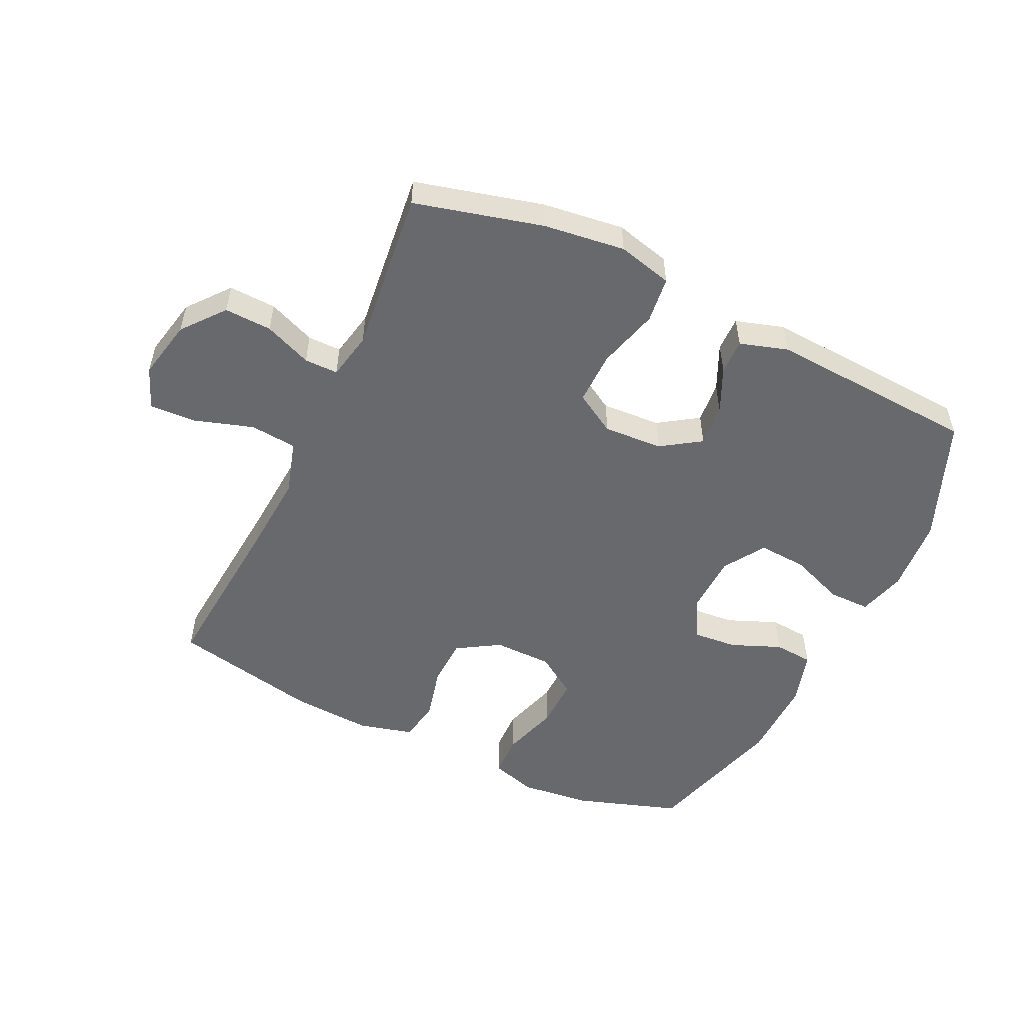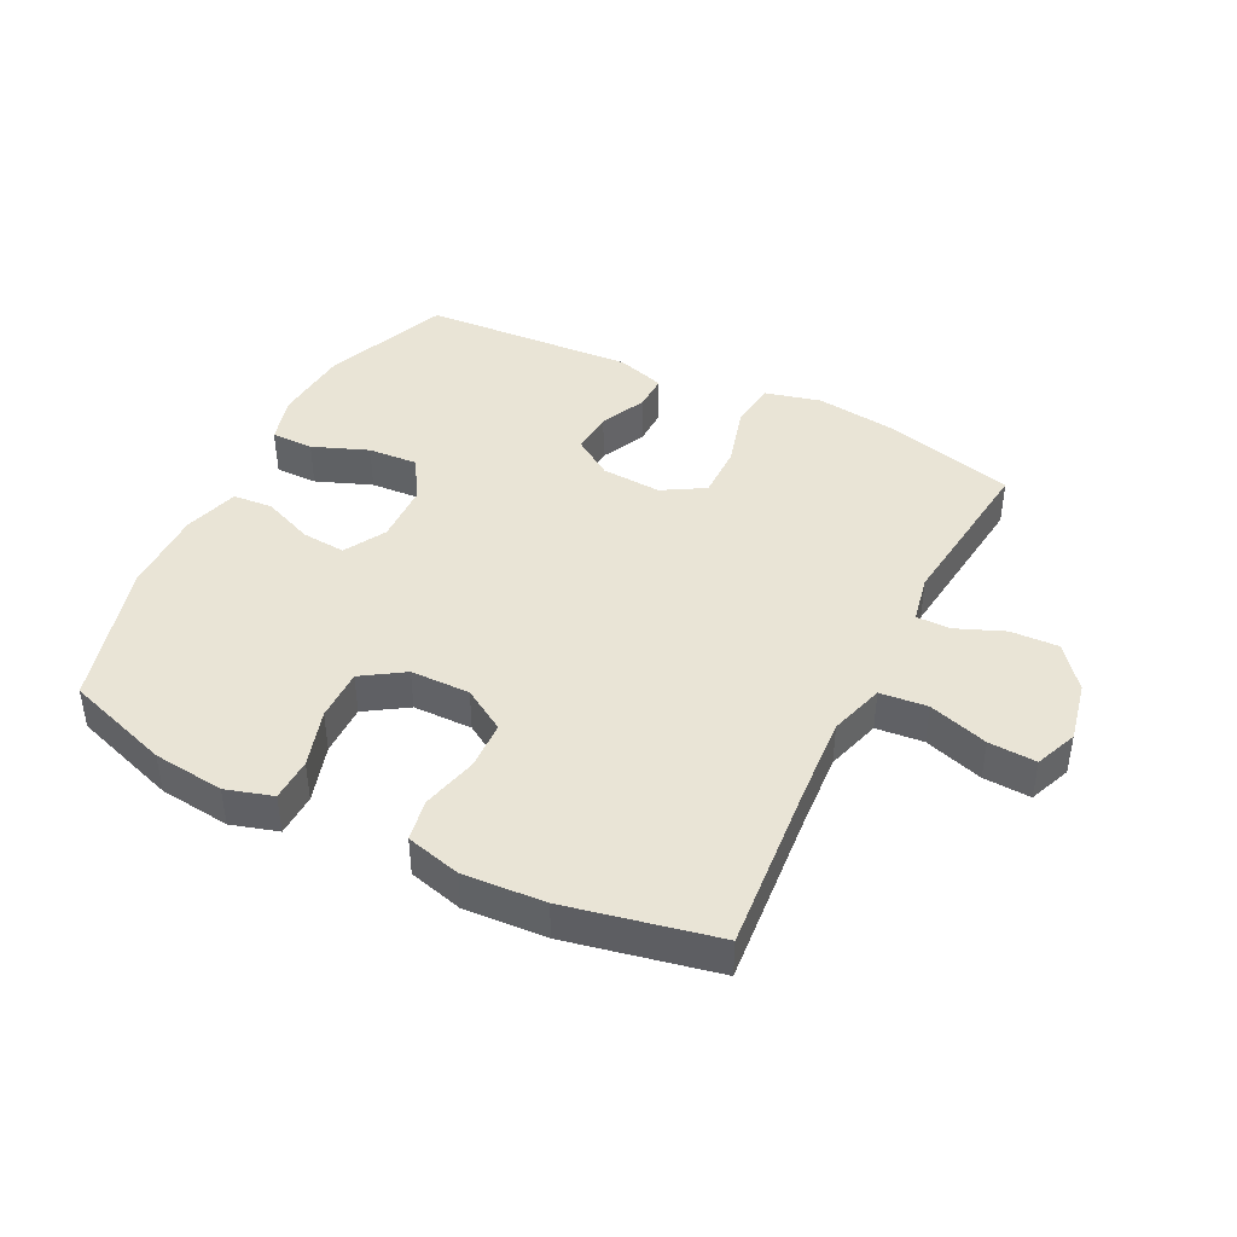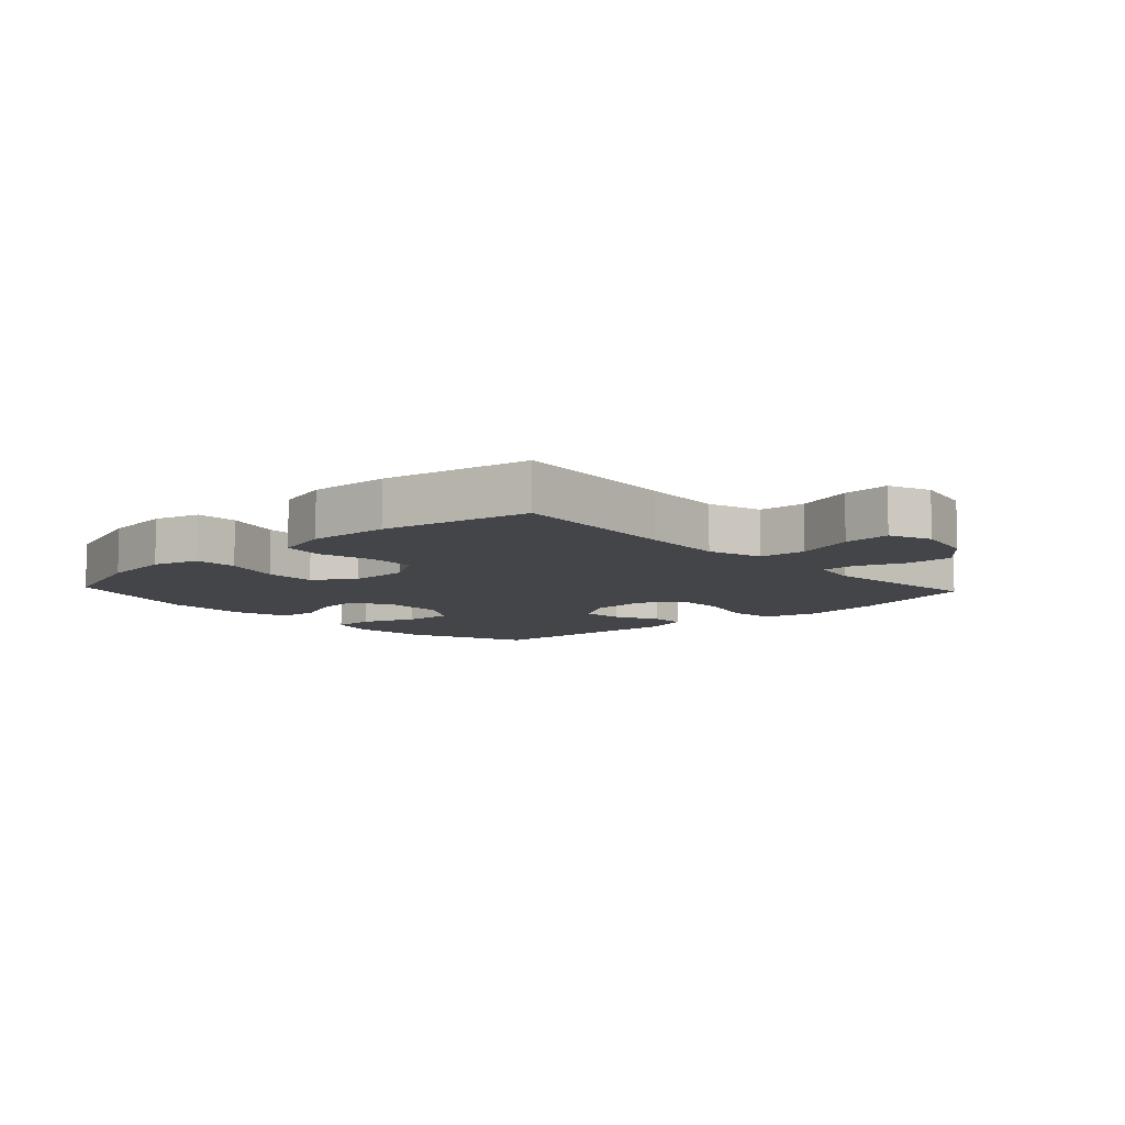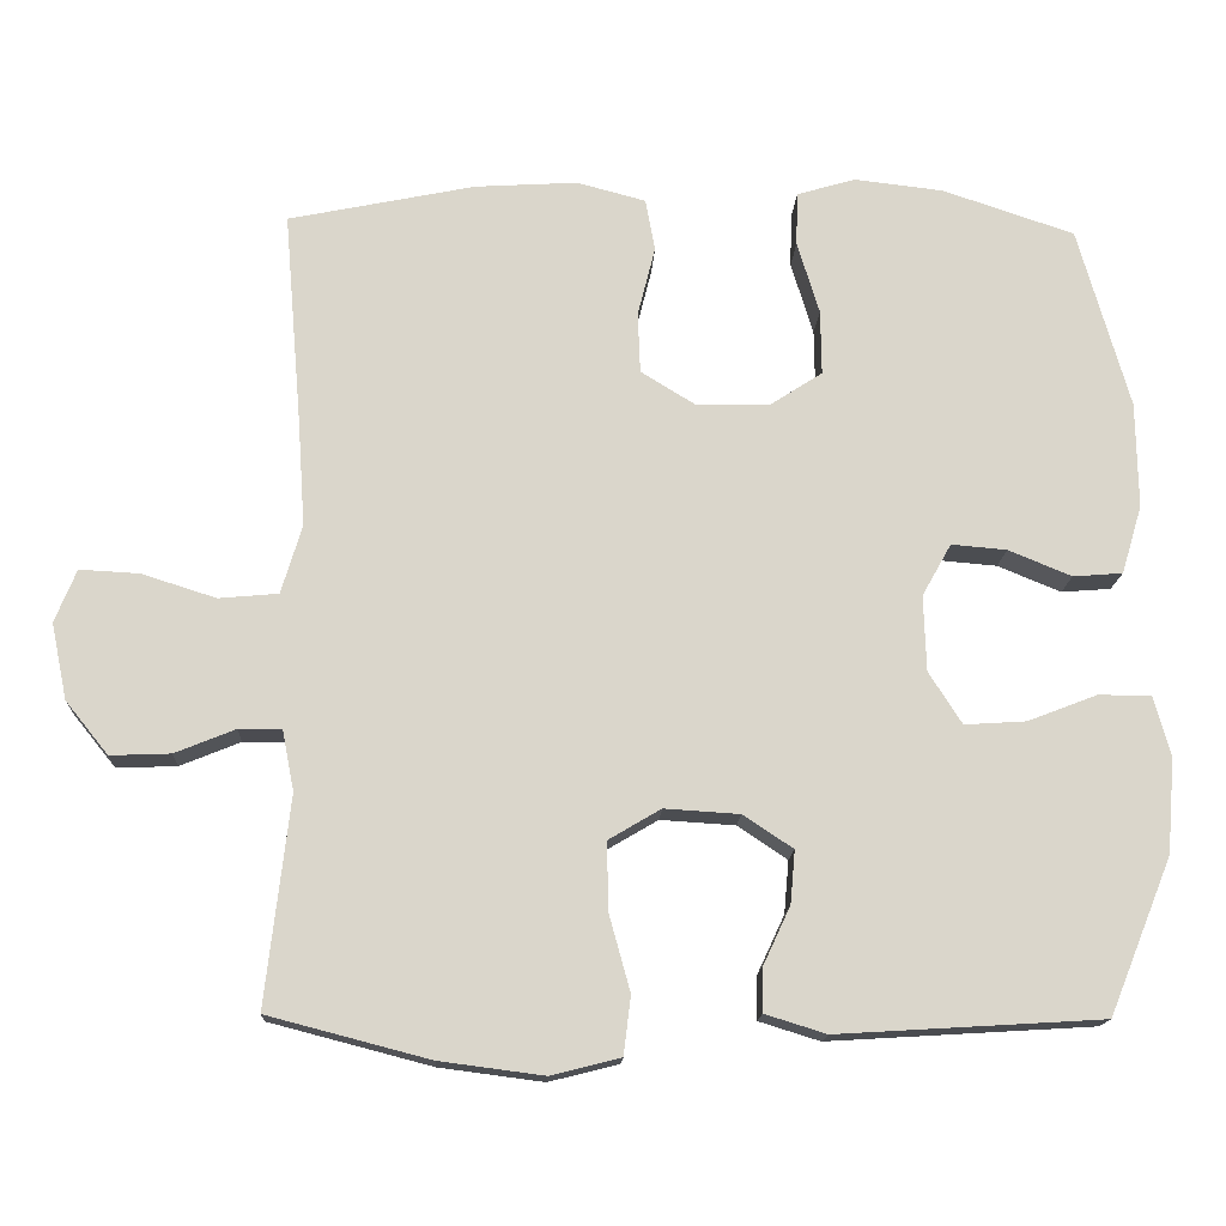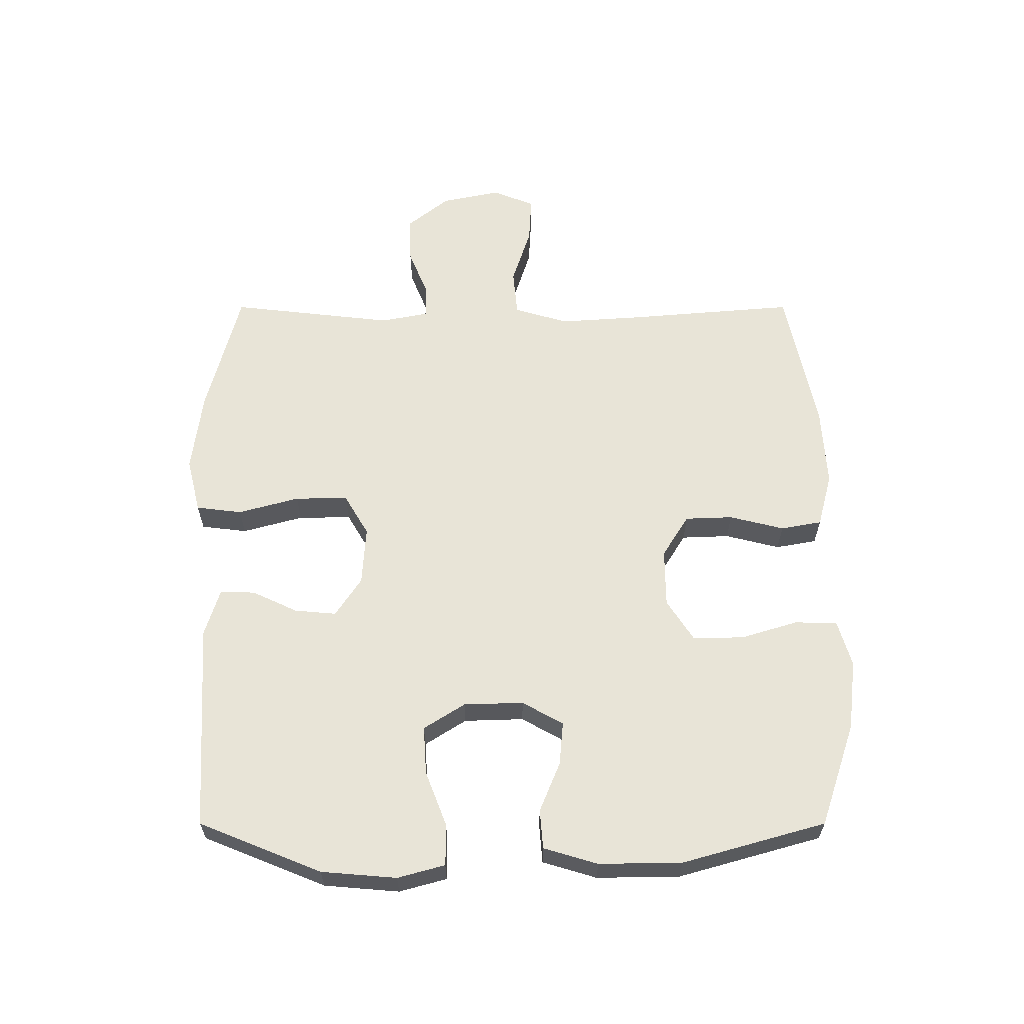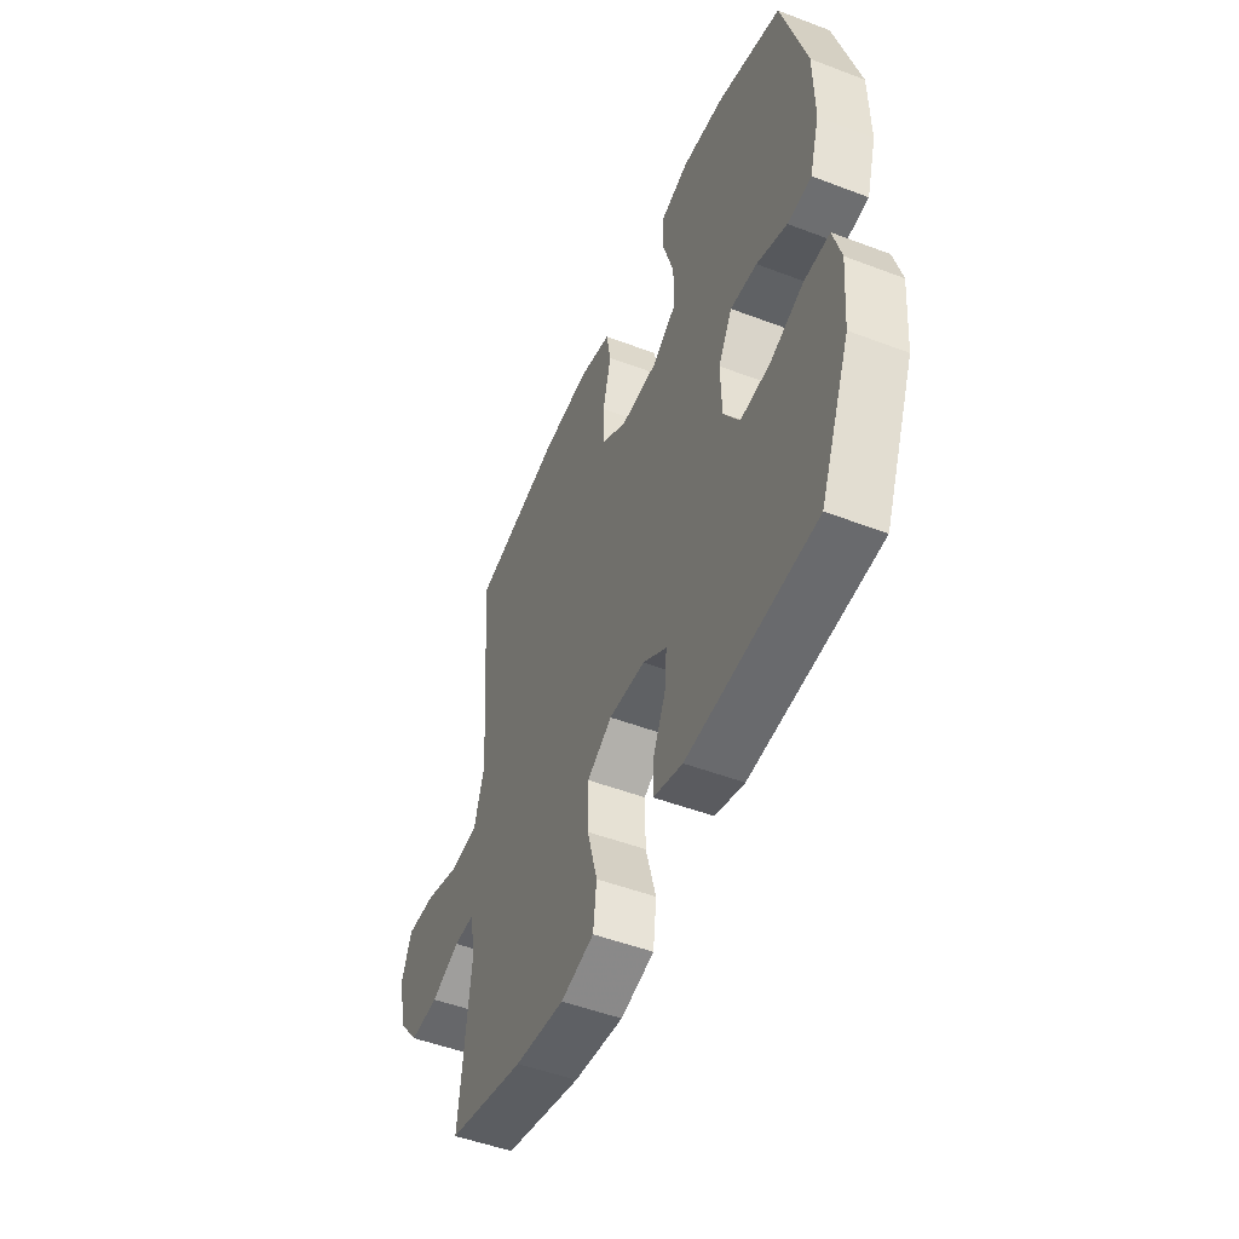
<metadata>
{"format":"obj","ext":"obj","renderer":"f3d","projection":"perspective","resolution":1024,"background":"white","views":[{"elev":-52.8,"azim":154.4,"up":"+Y"},{"elev":42.7,"azim":26.5,"up":"+Y"},{"elev":-8.8,"azim":43.0,"up":"+Y"},{"elev":-15.5,"azim":177.3,"up":"+Z"},{"elev":61.3,"azim":-90.0,"up":"+Y"},{"elev":-49.9,"azim":-112.7,"up":"+Z"}]}
</metadata>
<code>
v 0.5 0.07 0.5
v 0.477 0.07 0.228
v 0.468 0.07 0.096
v 0.494 0.07 0.009
v 0.569 0.07 0.002
v 0.663 0.07 0.032
v 0.738 0.07 0.036
v 0.765 0.07 -0.031
v 0.745 0.07 -0.127
v 0.691 0.07 -0.194
v 0.615 0.07 -0.191
v 0.539 0.07 -0.16
v 0.485 0.07 -0.16
v 0.47 0.07 -0.236
v 0.5 0.07 -0.5
v 0.296 0.07 -0.553
v 0.165 0.07 -0.57
v 0.077 0.07 -0.548
v 0.068 0.07 -0.474
v 0.095 0.07 -0.376
v 0.096 0.07 -0.291
v 0.03 0.07 -0.252
v -0.065 0.07 -0.258
v -0.128 0.07 -0.3
v -0.122 0.07 -0.367
v -0.088 0.07 -0.44
v -0.087 0.07 -0.496
v -0.164 0.07 -0.52
v -0.5 0.07 -0.5
v -0.58 0.07 -0.303
v -0.59 0.07 -0.182
v -0.569 0.07 -0.106
v -0.502 0.07 -0.106
v -0.414 0.07 -0.14
v -0.336 0.07 -0.145
v -0.294 0.07 -0.079
v -0.291 0.07 0.017
v -0.328 0.07 0.083
v -0.398 0.07 0.077
v -0.478 0.07 0.044
v -0.541 0.07 0.049
v -0.567 0.07 0.136
v -0.565 0.07 0.27
v -0.5 0.07 0.5
v -0.333 0.07 0.556
v -0.22 0.07 0.569
v -0.146 0.07 0.547
v -0.144 0.07 0.479
v -0.172 0.07 0.387
v -0.173 0.07 0.305
v -0.107 0.07 0.262
v -0.013 0.07 0.261
v 0.055 0.07 0.303
v 0.058 0.07 0.38
v 0.036 0.07 0.468
v 0.048 0.07 0.534
v 0.135 0.07 0.557
v 0.264 0.07 0.549
v 0.5 0 0.5
v 0.477 0 0.228
v 0.468 0 0.096
v 0.494 0 0.009
v 0.569 0 0.002
v 0.663 0 0.032
v 0.738 0 0.036
v 0.765 0 -0.031
v 0.745 0 -0.127
v 0.691 0 -0.194
v 0.615 0 -0.191
v 0.539 0 -0.16
v 0.485 0 -0.16
v 0.47 0 -0.236
v 0.5 0 -0.5
v 0.296 0 -0.553
v 0.165 0 -0.57
v 0.077 0 -0.548
v 0.068 0 -0.474
v 0.095 0 -0.376
v 0.096 0 -0.291
v 0.03 0 -0.252
v -0.065 0 -0.258
v -0.128 0 -0.3
v -0.122 0 -0.367
v -0.088 0 -0.44
v -0.087 0 -0.496
v -0.164 0 -0.52
v -0.5 0 -0.5
v -0.58 0 -0.303
v -0.59 0 -0.182
v -0.569 0 -0.106
v -0.502 0 -0.106
v -0.414 0 -0.14
v -0.336 0 -0.145
v -0.294 0 -0.079
v -0.291 0 0.017
v -0.328 0 0.083
v -0.398 0 0.077
v -0.478 0 0.044
v -0.541 0 0.049
v -0.567 0 0.136
v -0.565 0 0.27
v -0.5 0 0.5
v -0.333 0 0.556
v -0.22 0 0.569
v -0.146 0 0.547
v -0.144 0 0.479
v -0.172 0 0.387
v -0.173 0 0.305
v -0.107 0 0.262
v -0.013 0 0.261
v 0.055 0 0.303
v 0.058 0 0.38
v 0.036 0 0.468
v 0.048 0 0.534
v 0.135 0 0.557
v 0.264 0 0.549
f 57 58 1 2
f 54 55 56 57
f 53 54 57 2
f 52 53 2 3
f 51 52 3 4
f 46 47 48 49
f 46 49 50
f 45 46 50
f 44 45 50
f 43 44 50 51
f 39 40 41 42
f 38 39 42 43
f 31 32 33 34
f 31 34 35
f 30 31 35
f 29 30 35
f 28 29 35 36
f 25 26 27 28
f 24 25 28 36
f 17 18 19 20
f 17 20 21
f 14 15 16 17
f 13 14 17 21
f 9 10 11 12
f 9 12 13
f 8 9 13
f 5 6 7 8
f 4 5 8 13
f 38 43 51 4
f 23 24 36 37
f 22 23 37 38
f 21 22 38
f 4 13 21 38
f 60 59 116 115
f 115 114 113 112
f 60 115 112 111
f 61 60 111 110
f 62 61 110 109
f 107 106 105 104
f 108 107 104
f 108 104 103
f 108 103 102
f 109 108 102 101
f 100 99 98 97
f 101 100 97 96
f 92 91 90 89
f 93 92 89
f 93 89 88
f 93 88 87
f 94 93 87 86
f 86 85 84 83
f 94 86 83 82
f 78 77 76 75
f 79 78 75
f 75 74 73 72
f 79 75 72 71
f 70 69 68 67
f 71 70 67
f 71 67 66
f 66 65 64 63
f 71 66 63 62
f 62 109 101 96
f 95 94 82 81
f 96 95 81 80
f 96 80 79
f 96 79 71 62
f 1 59 60 2
f 2 60 61 3
f 3 61 62 4
f 4 62 63 5
f 5 63 64 6
f 6 64 65 7
f 7 65 66 8
f 8 66 67 9
f 9 67 68 10
f 10 68 69 11
f 11 69 70 12
f 12 70 71 13
f 13 71 72 14
f 14 72 73 15
f 15 73 74 16
f 16 74 75 17
f 17 75 76 18
f 18 76 77 19
f 19 77 78 20
f 20 78 79 21
f 21 79 80 22
f 22 80 81 23
f 23 81 82 24
f 24 82 83 25
f 25 83 84 26
f 26 84 85 27
f 27 85 86 28
f 28 86 87 29
f 29 87 88 30
f 30 88 89 31
f 31 89 90 32
f 32 90 91 33
f 33 91 92 34
f 34 92 93 35
f 35 93 94 36
f 36 94 95 37
f 37 95 96 38
f 38 96 97 39
f 39 97 98 40
f 40 98 99 41
f 41 99 100 42
f 42 100 101 43
f 43 101 102 44
f 44 102 103 45
f 45 103 104 46
f 46 104 105 47
f 47 105 106 48
f 48 106 107 49
f 49 107 108 50
f 50 108 109 51
f 51 109 110 52
f 52 110 111 53
f 53 111 112 54
f 54 112 113 55
f 55 113 114 56
f 56 114 115 57
f 57 115 116 58
f 58 116 59 1

</code>
